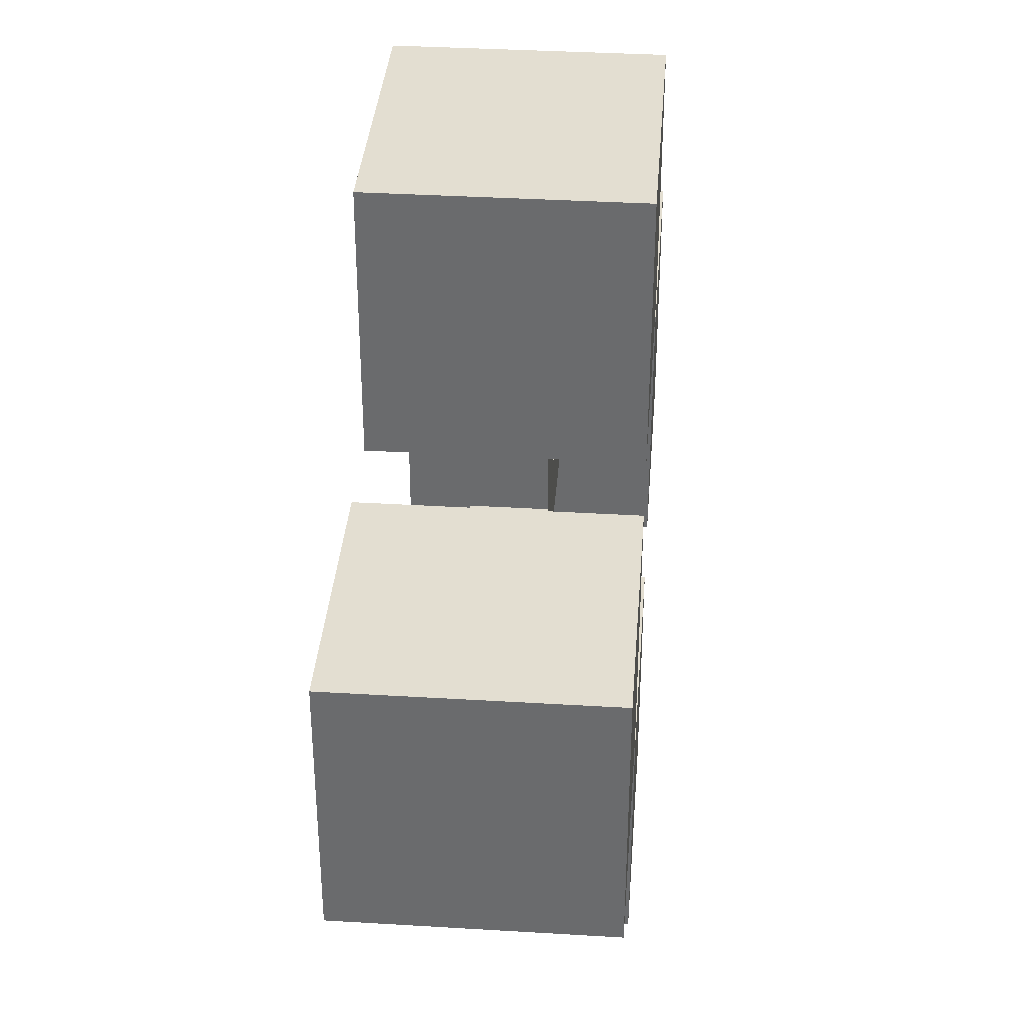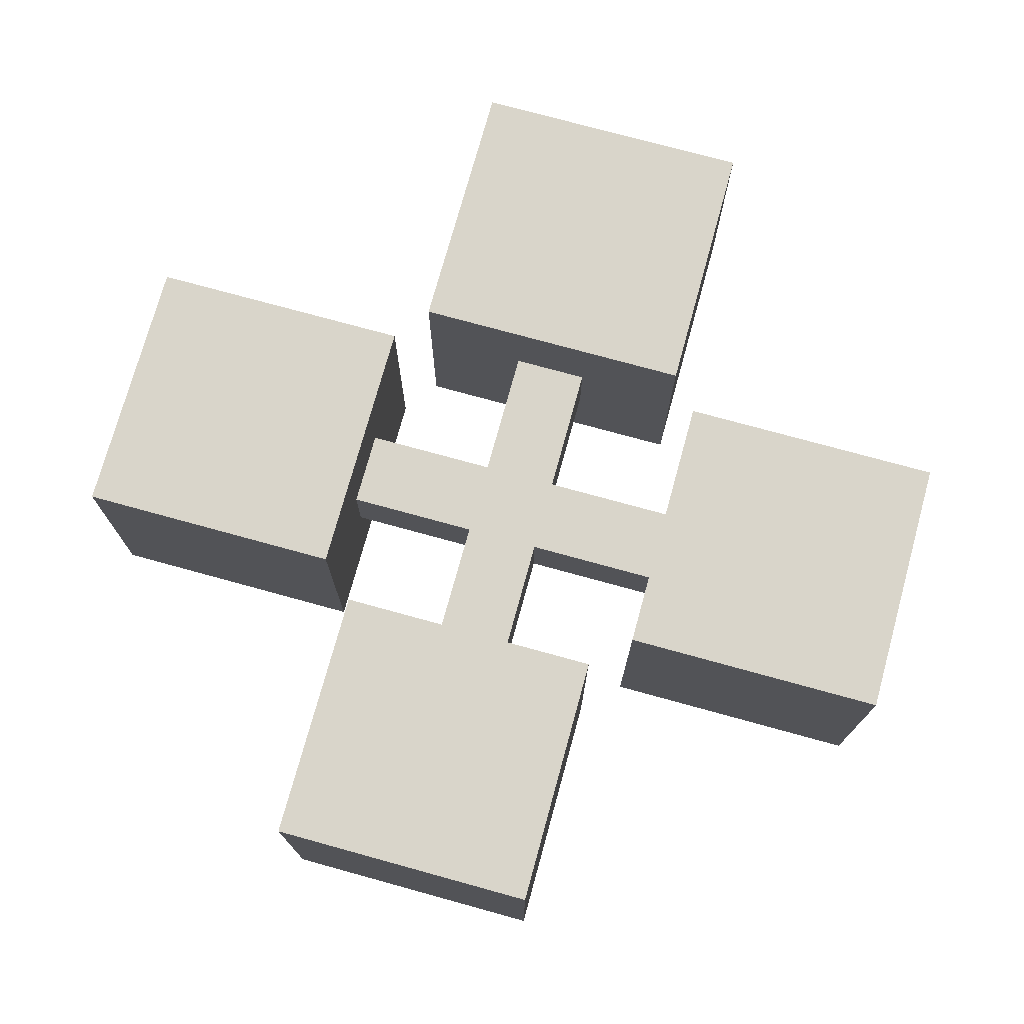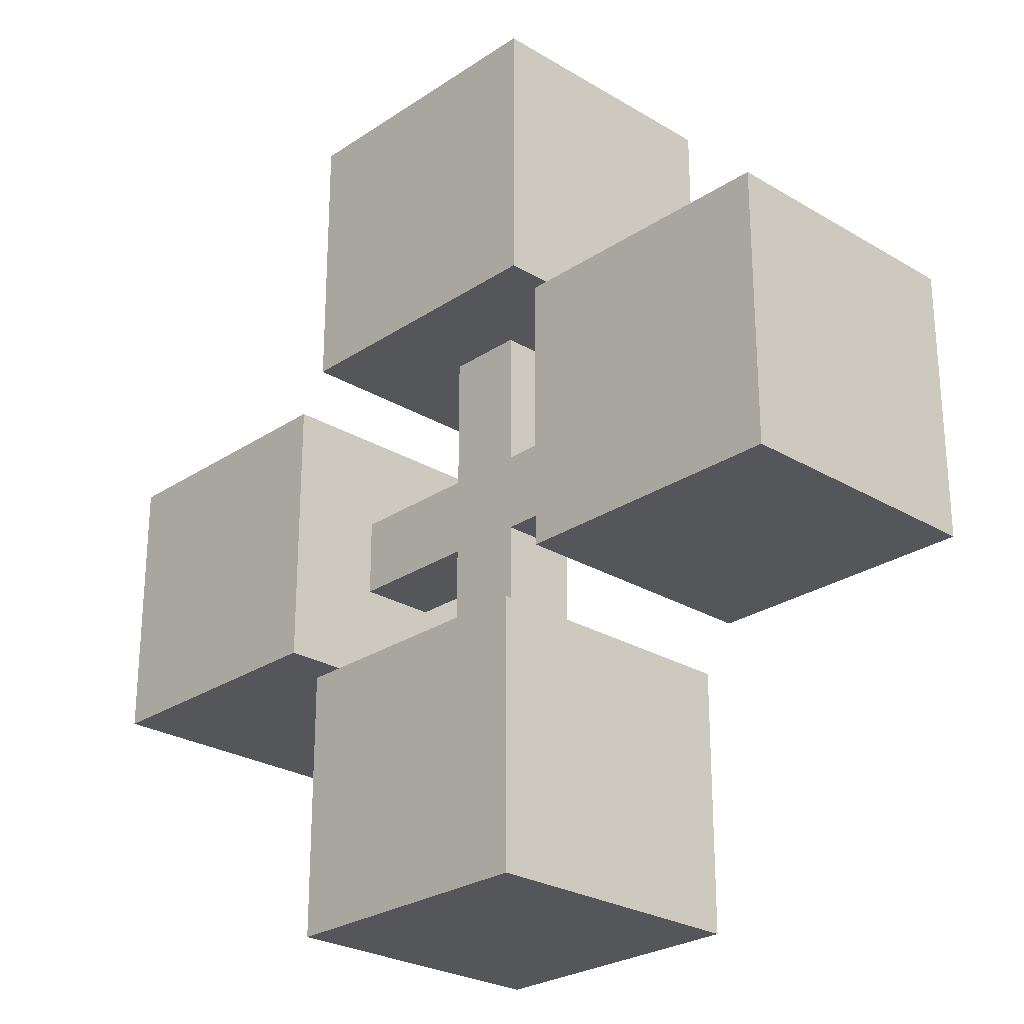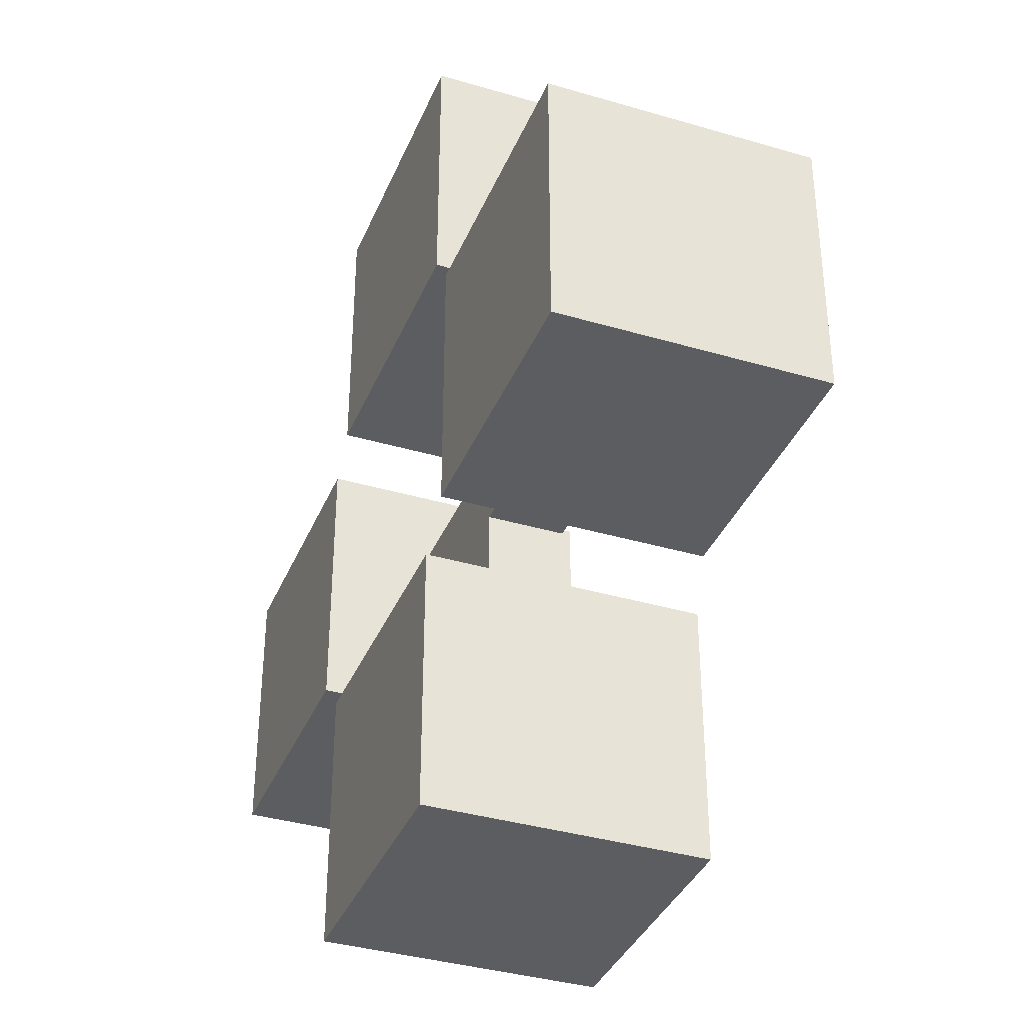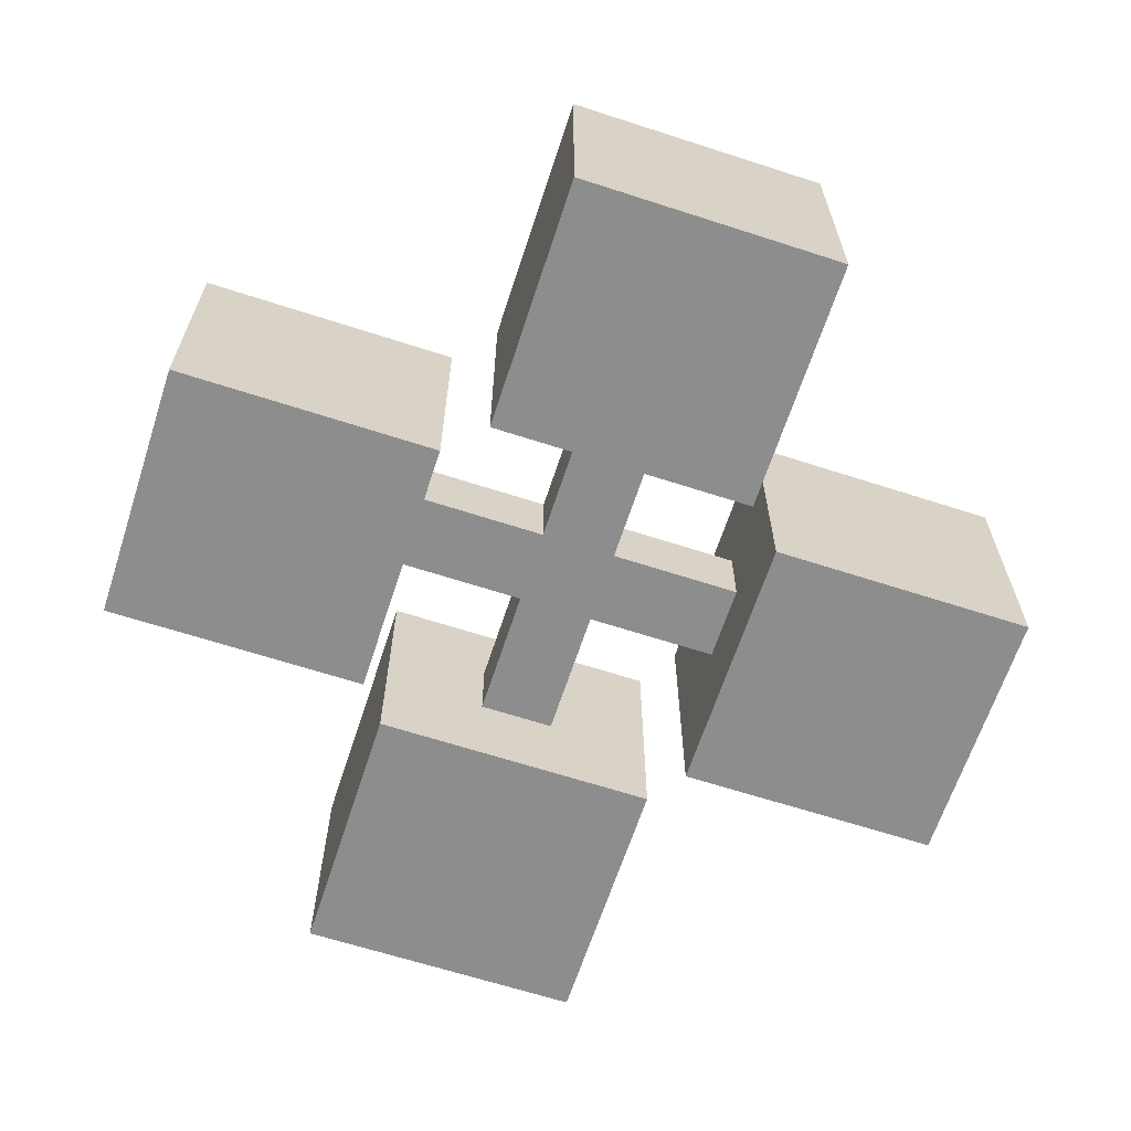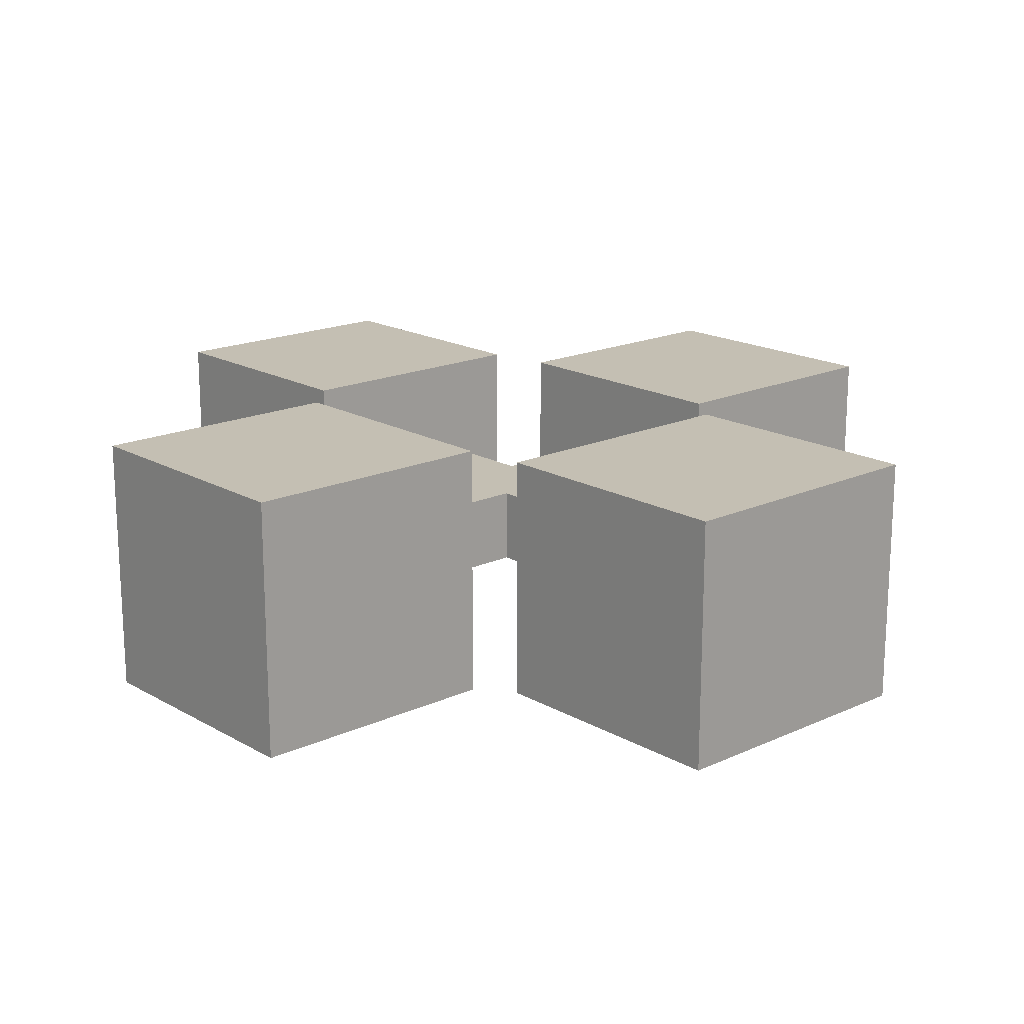
<metadata>
{"format":"obj","ext":"obj","renderer":"f3d","projection":"perspective","resolution":1024,"background":"white","views":[{"elev":36.2,"azim":94.5,"up":"+Y"},{"elev":74.5,"azim":15.4,"up":"+Z"},{"elev":-26.1,"azim":-133.5,"up":"+Y"},{"elev":-36.8,"azim":-110.9,"up":"+Y"},{"elev":-64.7,"azim":-18.1,"up":"+Z"},{"elev":17.7,"azim":138.1,"up":"+Z"}]}
</metadata>
<code>
v -46 34 14
v -46 34 -13
v -46 62 14
v -46 62 -13
v -15 66 14
v -15 66 -13
v -15 94 14
v -15 94 -13
v -14 3 15
v -14 3 -13
v -14 30 15
v -14 30 -13
v -4 30 5
v -4 30 -3
v -4 44 5
v -4 44 -3
v -4 52 5
v -4 52 -3
v -4 66 5
v -4 66 -3
v 18 34 15
v 18 34 -13
v 18 35 14
v 18 35 -12
v 18 44 5
v 18 44 -3
v 18 52 5
v 18 52 -3
v 18 61 14
v 18 61 -12
v 18 62 15
v 18 62 -13
v -18 34 14
v -18 34 -13
v -18 44 5
v -18 44 -3
v -18 52 5
v -18 52 -3
v -18 62 14
v -18 62 -13
v 4 30 5
v 4 30 -3
v 4 44 5
v 4 44 -3
v 4 52 5
v 4 52 -3
v 4 66 5
v 4 66 -3
v 14 3 15
v 14 3 -13
v 14 30 15
v 14 30 -13
v 15 66 14
v 15 66 -13
v 15 94 14
v 15 94 -13
v 46 34 15
v 46 34 -13
v 46 62 15
v 46 62 -13
v -14 3 15
v -14 30 15
v 14 3 15
v 14 30 15
v 18 34 15
v 18 62 15
v 46 34 15
v 46 62 15
v -46 34 14
v -46 62 14
v -18 34 14
v -18 62 14
v -15 66 14
v -15 94 14
v 15 66 14
v 15 94 14
v -18 44 5
v -18 52 5
v -4 30 5
v -4 44 5
v -4 52 5
v -4 66 5
v 4 30 5
v 4 44 5
v 4 52 5
v 4 66 5
v 17 44 5
v 17 52 5
v 18 44 5
v 18 52 5
v -18 44 -3
v -18 52 -3
v -4 30 -3
v -4 44 -3
v -4 52 -3
v -4 66 -3
v 4 30 -3
v 4 44 -3
v 4 52 -3
v 4 66 -3
v 17 44 -3
v 17 52 -3
v 18 44 -3
v 18 52 -3
v -46 34 -13
v -46 62 -13
v -18 34 -13
v -18 62 -13
v -15 66 -13
v -15 94 -13
v -14 3 -13
v -14 30 -13
v 14 3 -13
v 14 30 -13
v 15 66 -13
v 15 94 -13
v 18 34 -13
v 18 62 -13
v 46 34 -13
v 46 62 -13
v -14 3 15
v 14 3 15
v -14 3 -13
v 14 3 -13
v 18 34 15
v 46 34 15
v -46 34 14
v -18 34 14
v -46 34 -13
v -18 34 -13
v 18 34 -13
v 46 34 -13
v -18 44 5
v -4 44 5
v 4 44 5
v 17 44 5
v 18 44 5
v -18 44 -3
v -4 44 -3
v 4 44 -3
v 17 44 -3
v 18 44 -3
v -15 66 14
v 15 66 14
v -4 66 5
v 4 66 5
v -4 66 -3
v 4 66 -3
v -15 66 -13
v 15 66 -13
v -14 30 15
v 14 30 15
v -4 30 5
v 4 30 5
v -4 30 -3
v 4 30 -3
v -14 30 -13
v 14 30 -13
v -18 52 5
v -4 52 5
v 4 52 5
v 17 52 5
v 18 52 5
v -18 52 -3
v -4 52 -3
v 4 52 -3
v 17 52 -3
v 18 52 -3
v 18 62 15
v 46 62 15
v -46 62 14
v -18 62 14
v -46 62 -13
v -18 62 -13
v 18 62 -13
v 46 62 -13
v -15 94 14
v 15 94 14
v -15 94 -13
v 15 94 -13
f 3 2 1
f 4 2 3
f 7 6 5
f 8 6 7
f 11 10 9
f 12 10 11
f 15 14 13
f 16 14 15
f 19 18 17
f 20 18 19
f 23 22 21
f 24 22 23
f 25 24 23
f 26 24 25
f 27 25 23
f 28 24 26
f 29 23 21
f 29 28 27
f 29 27 23
f 30 24 28
f 30 28 29
f 30 22 24
f 31 29 21
f 31 30 29
f 32 22 30
f 32 30 31
f 33 34 35
f 35 34 36
f 33 35 37
f 36 34 38
f 33 37 39
f 37 38 39
f 38 34 40
f 39 38 40
f 41 42 43
f 43 42 44
f 45 46 47
f 47 46 48
f 49 50 51
f 51 50 52
f 53 54 55
f 55 54 56
f 57 58 59
f 59 58 60
f 63 62 61
f 64 62 63
f 67 66 65
f 68 66 67
f 71 70 69
f 72 70 71
f 75 74 73
f 76 74 75
f 80 78 77
f 81 78 80
f 83 80 79
f 83 82 81
f 83 81 80
f 84 82 83
f 85 82 84
f 86 82 85
f 87 85 84
f 88 85 87
f 89 88 87
f 90 88 89
f 91 92 94
f 94 92 95
f 93 94 97
f 95 96 97
f 94 95 97
f 97 96 98
f 98 96 99
f 99 96 100
f 98 99 101
f 101 99 102
f 101 102 103
f 103 102 104
f 105 106 107
f 107 106 108
f 111 112 113
f 113 112 114
f 109 110 115
f 115 110 116
f 117 118 119
f 119 118 120
f 123 122 121
f 124 122 123
f 129 128 127
f 130 128 129
f 131 126 125
f 132 126 131
f 138 134 133
f 139 134 138
f 140 136 135
f 141 137 136
f 141 136 140
f 142 137 141
f 145 144 143
f 146 144 145
f 147 145 143
f 148 144 146
f 149 147 143
f 149 148 147
f 150 144 148
f 150 148 149
f 151 152 153
f 153 152 154
f 151 153 155
f 154 152 156
f 151 155 157
f 155 156 157
f 156 152 158
f 157 156 158
f 159 160 164
f 164 160 165
f 161 162 166
f 162 163 167
f 166 162 167
f 167 163 168
f 171 172 173
f 173 172 174
f 169 170 175
f 175 170 176
f 177 178 179
f 179 178 180

</code>
